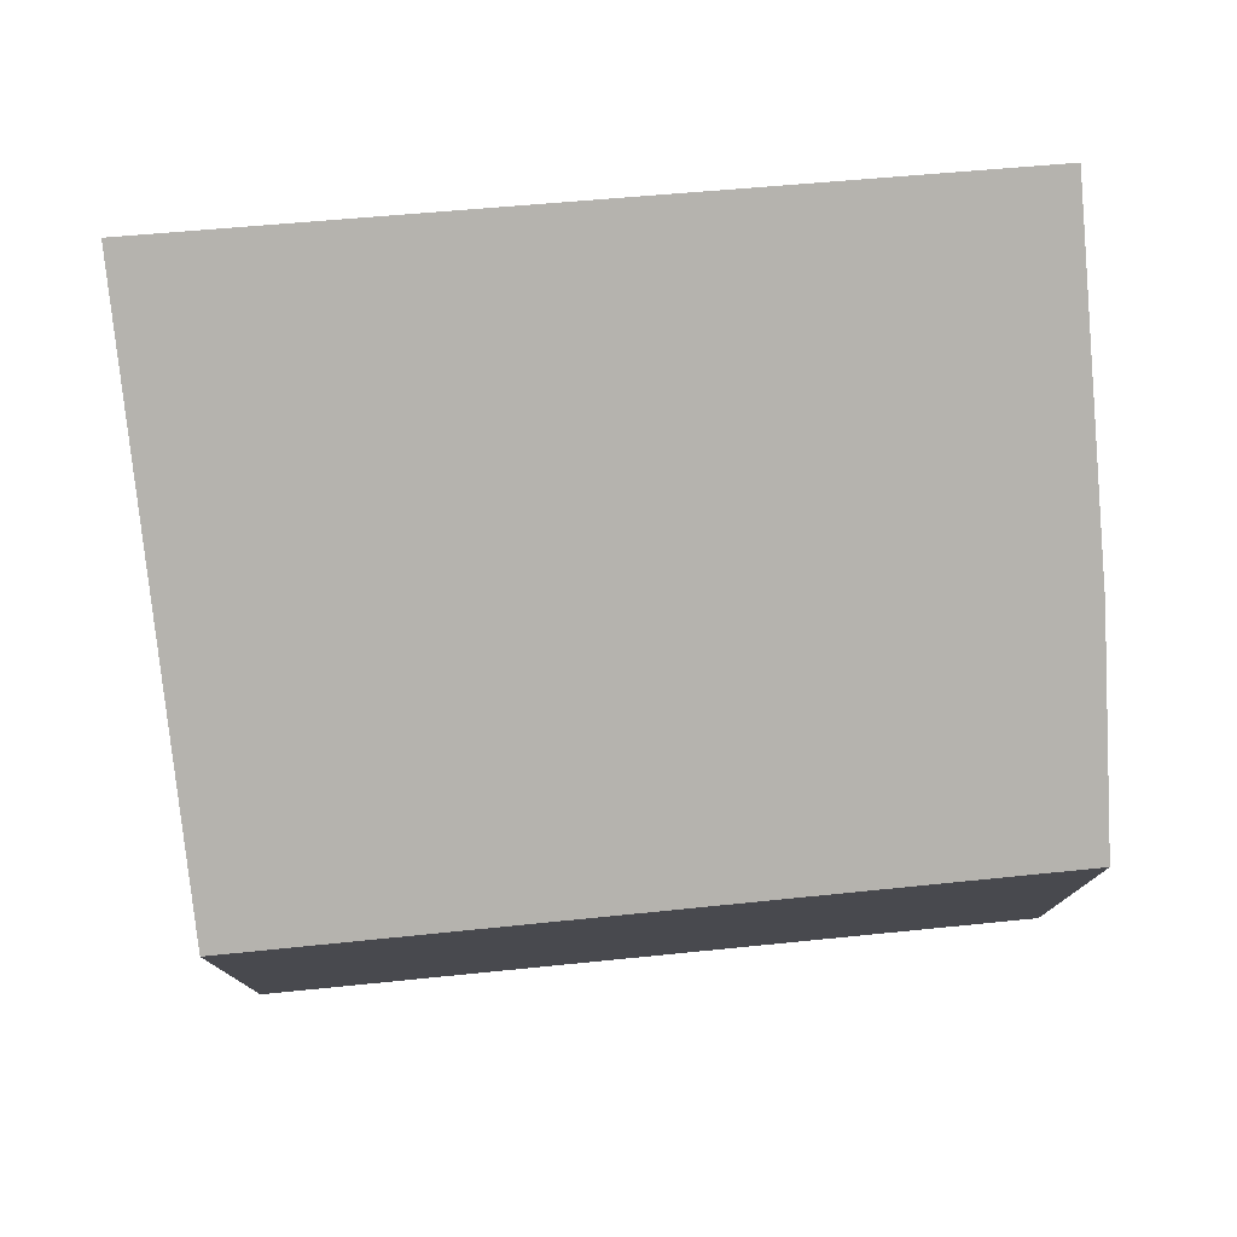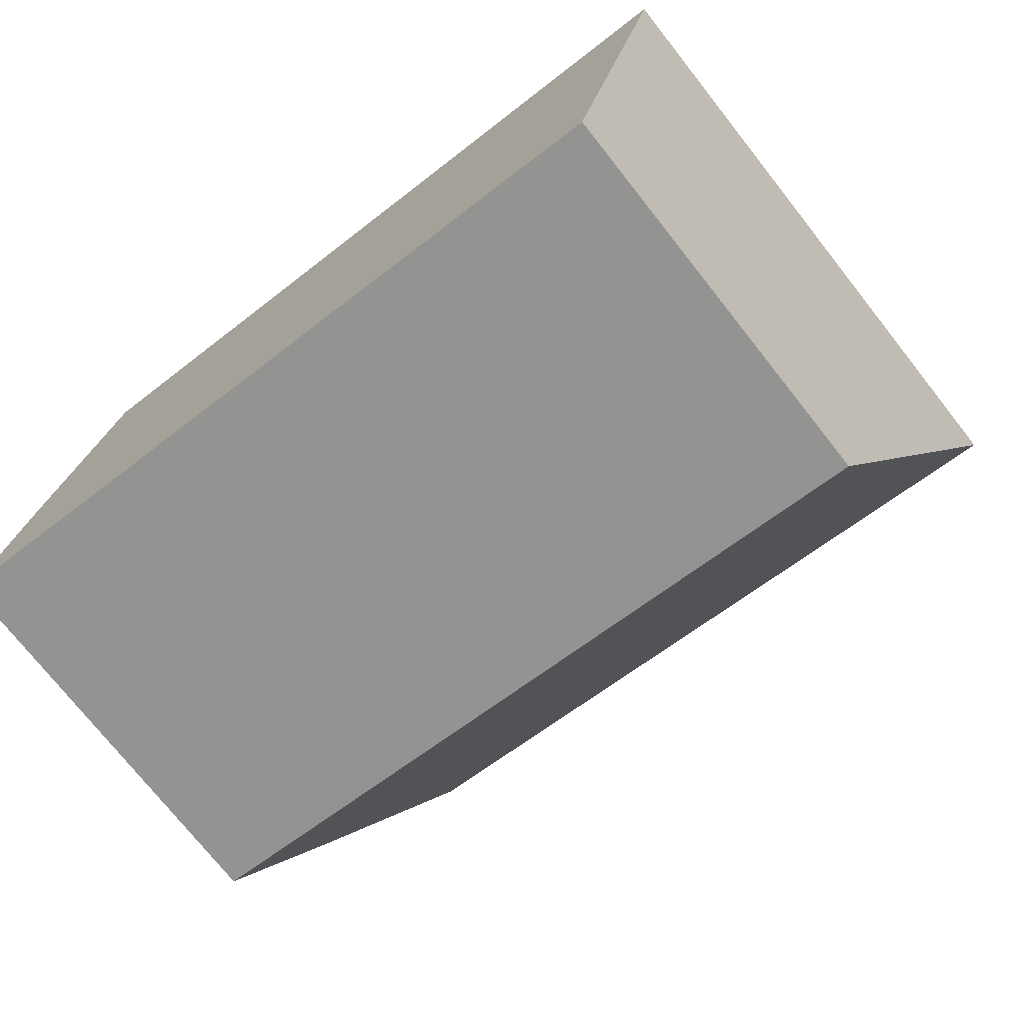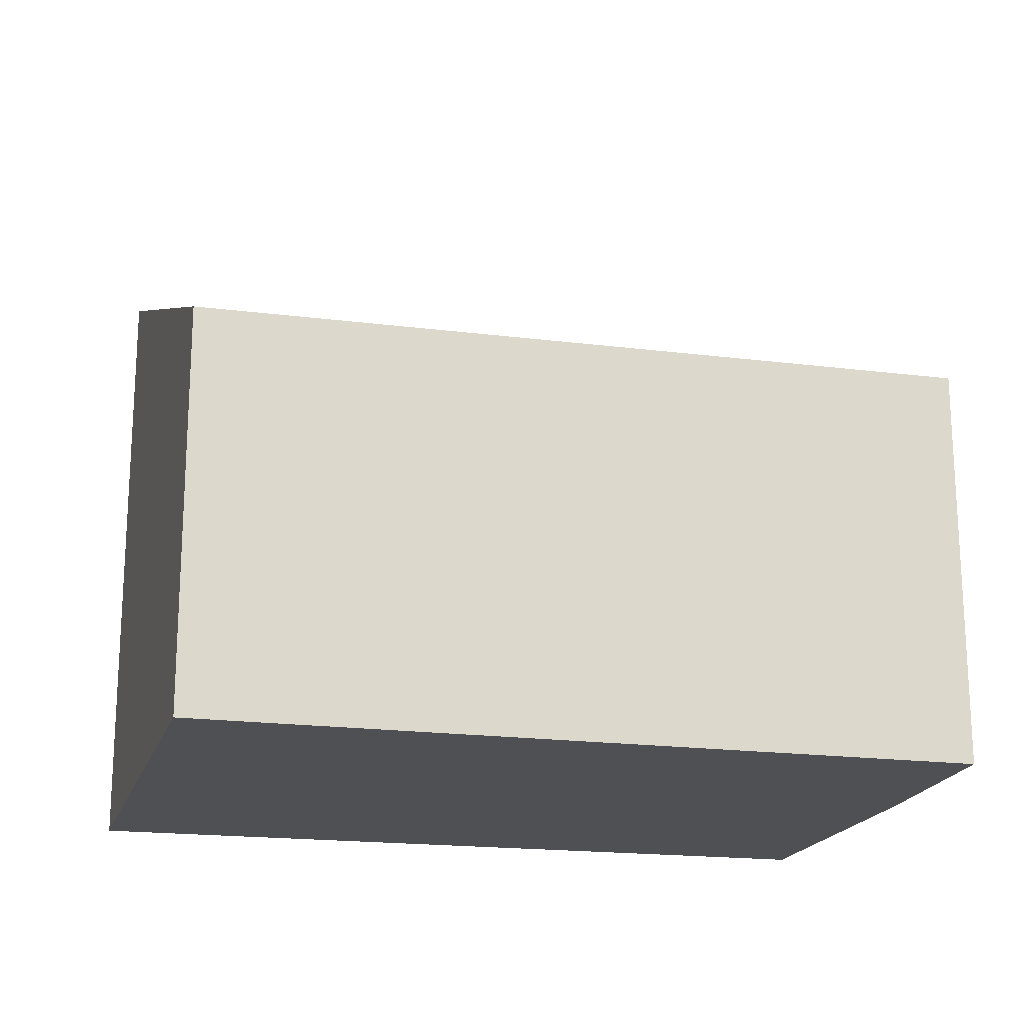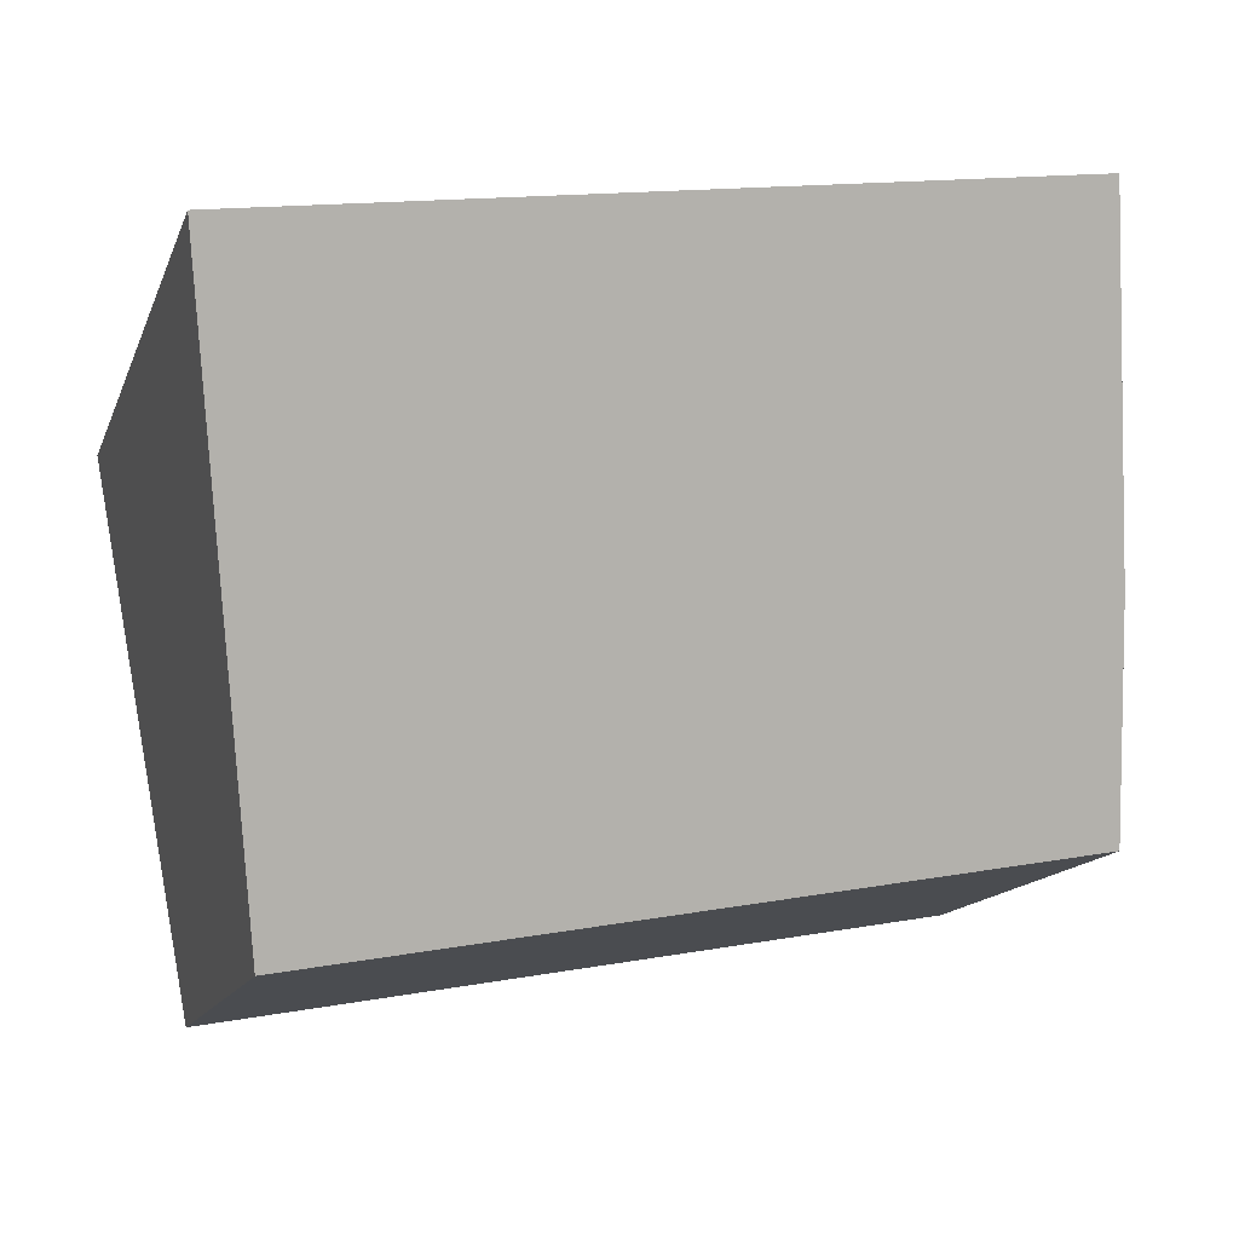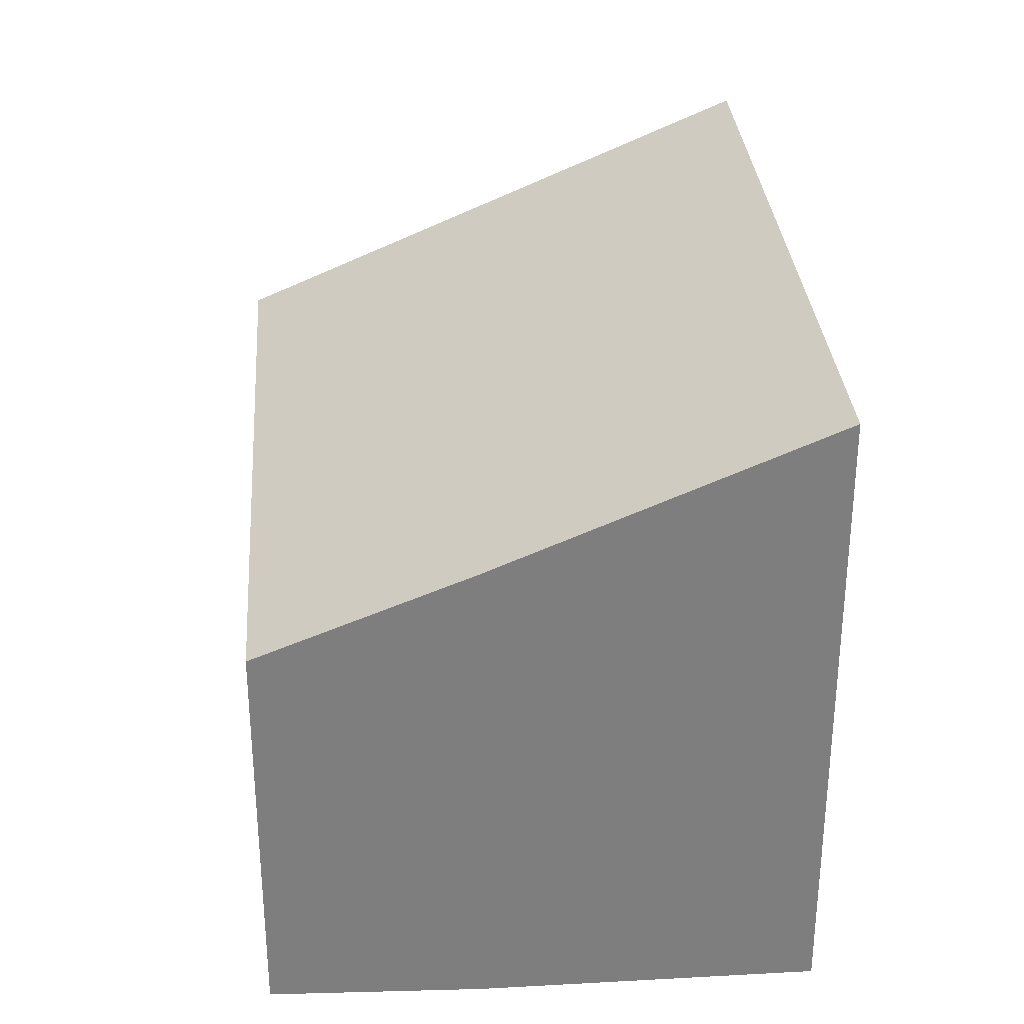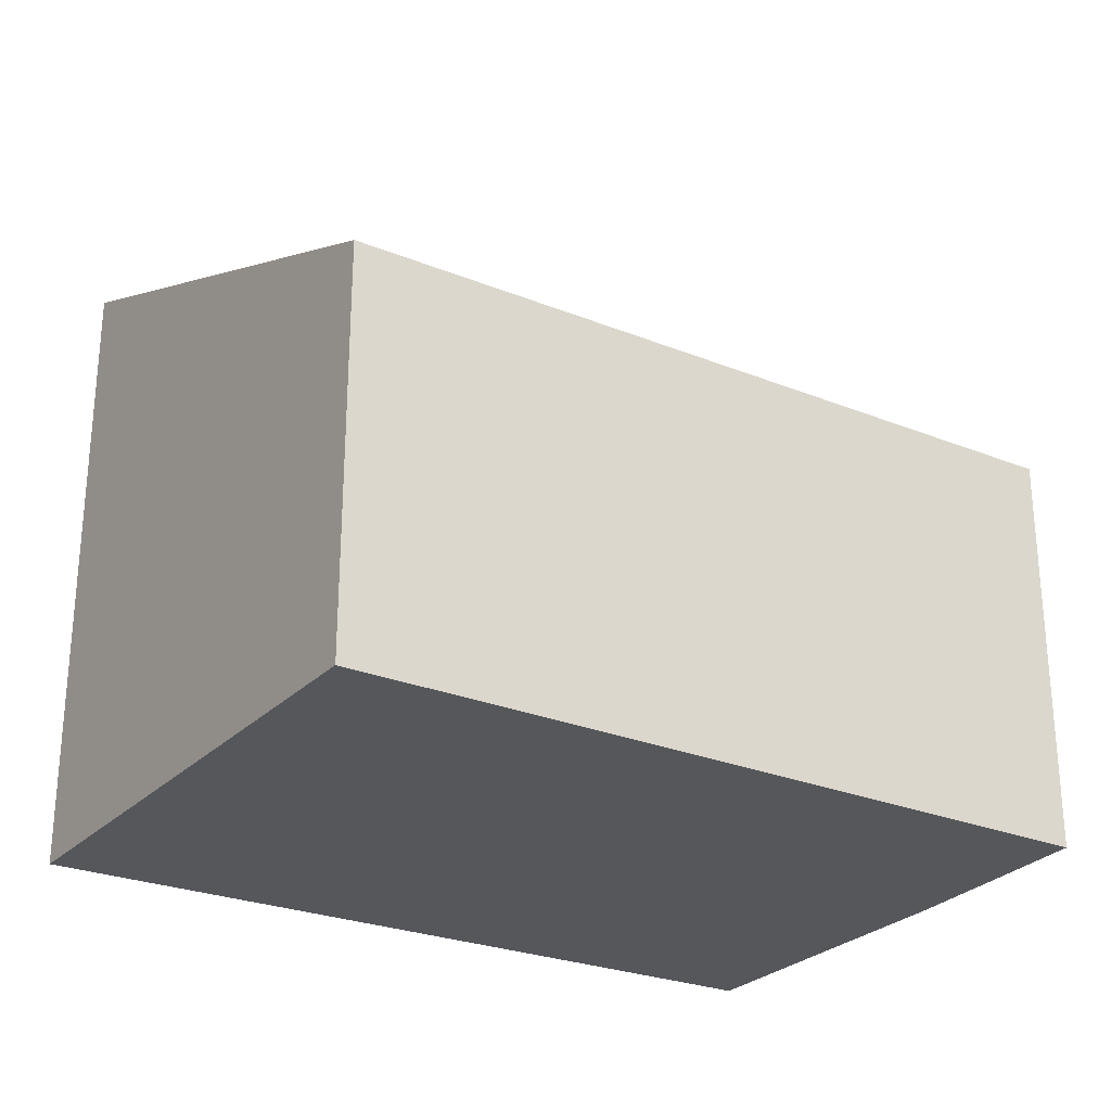
<metadata>
{"format":"obj","ext":"obj","renderer":"f3d","projection":"perspective","resolution":1024,"background":"white","views":[{"elev":77.6,"azim":-175.4,"up":"+Y"},{"elev":-74.4,"azim":38.3,"up":"+Z"},{"elev":-18.7,"azim":175.7,"up":"+Y"},{"elev":-14.5,"azim":163.5,"up":"+Z"},{"elev":30.8,"azim":-84.5,"up":"+Y"},{"elev":-26.6,"azim":157.4,"up":"+Y"}]}
</metadata>
<code>
v  4.776 2.495 -0.858
v  0.54 3.951 3.379
v  5.448 3.951 2.579
v  0 2.528 1.548e-16
v  0.177 3.08 1.316
v  0.54 -2.069e-16 3.379
v  5.448 -1.579e-16 2.579
v  4.776 5.254e-17 -0.858
v  0 0 0
v  0.177 -8.058e-17 1.316
g defaultobject
f 1 2 3
f 2 1 4
f 2 4 5
f 6 3 2
f 3 6 7
f 7 1 3
f 1 7 8
f 1 9 4
f 9 1 8
f 5 6 2
f 6 5 10
f 4 10 5
f 10 4 9
f 10 7 6
f 7 10 8
f 8 10 9

</code>
